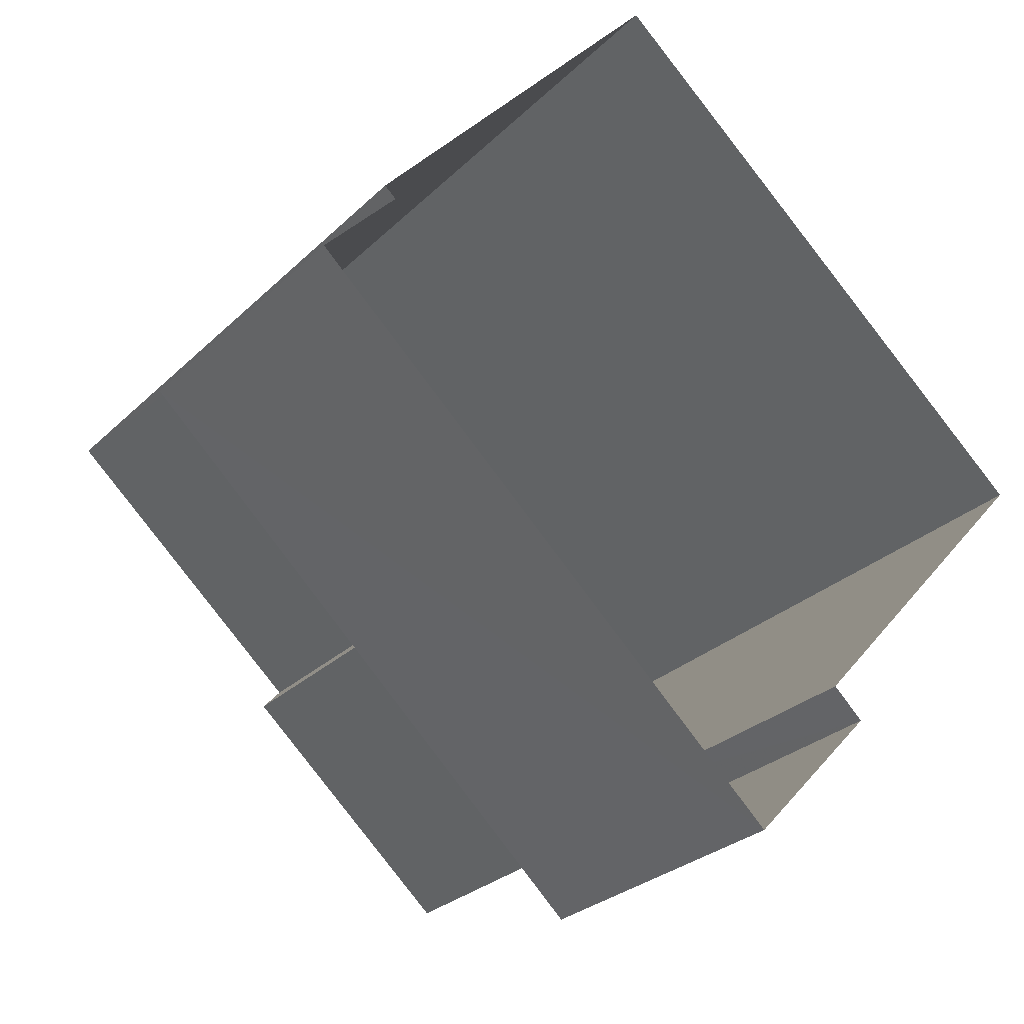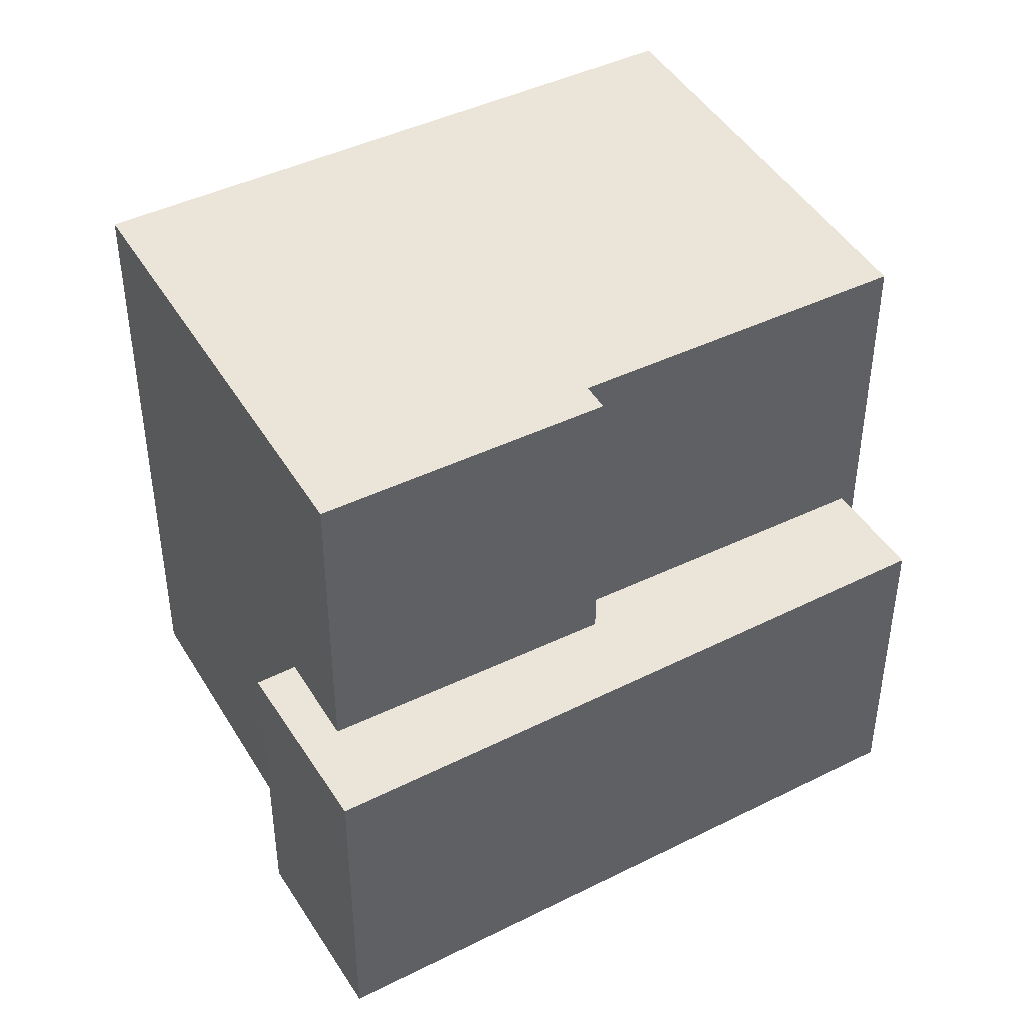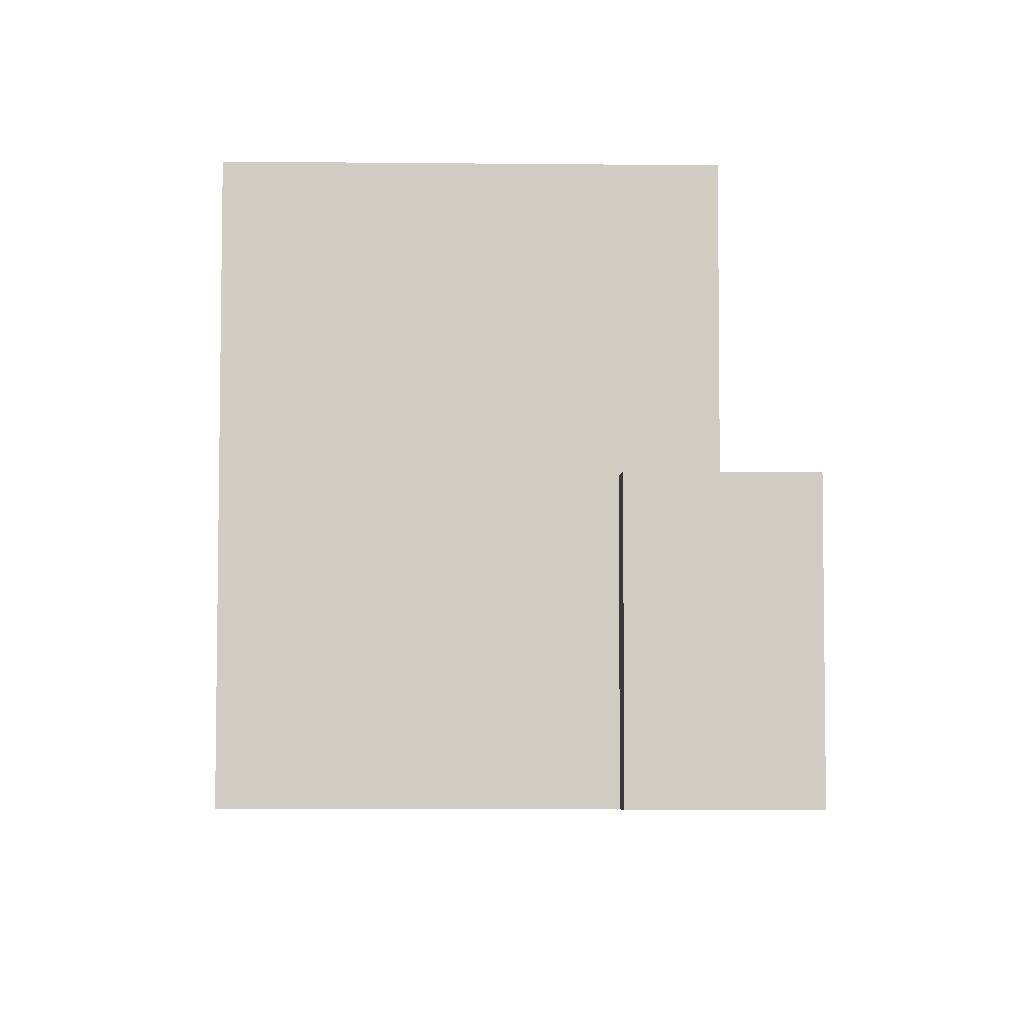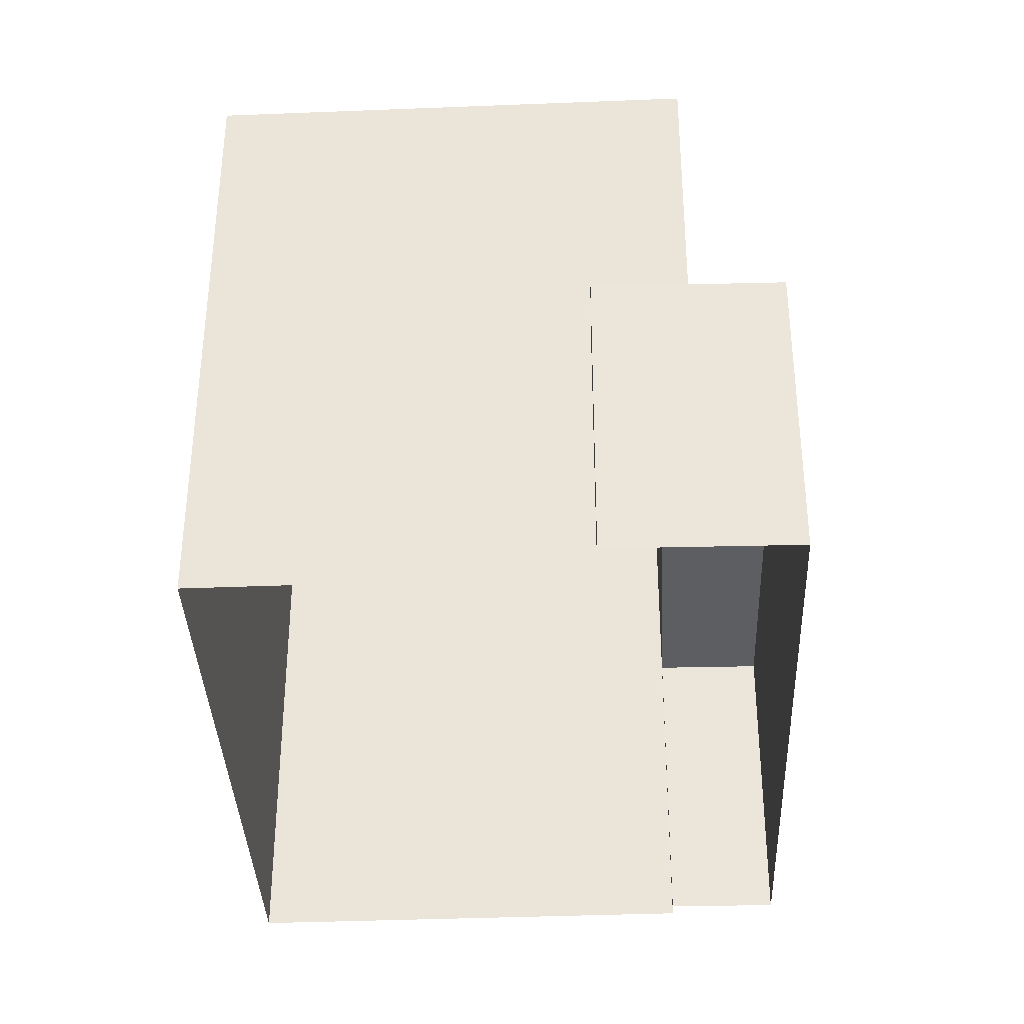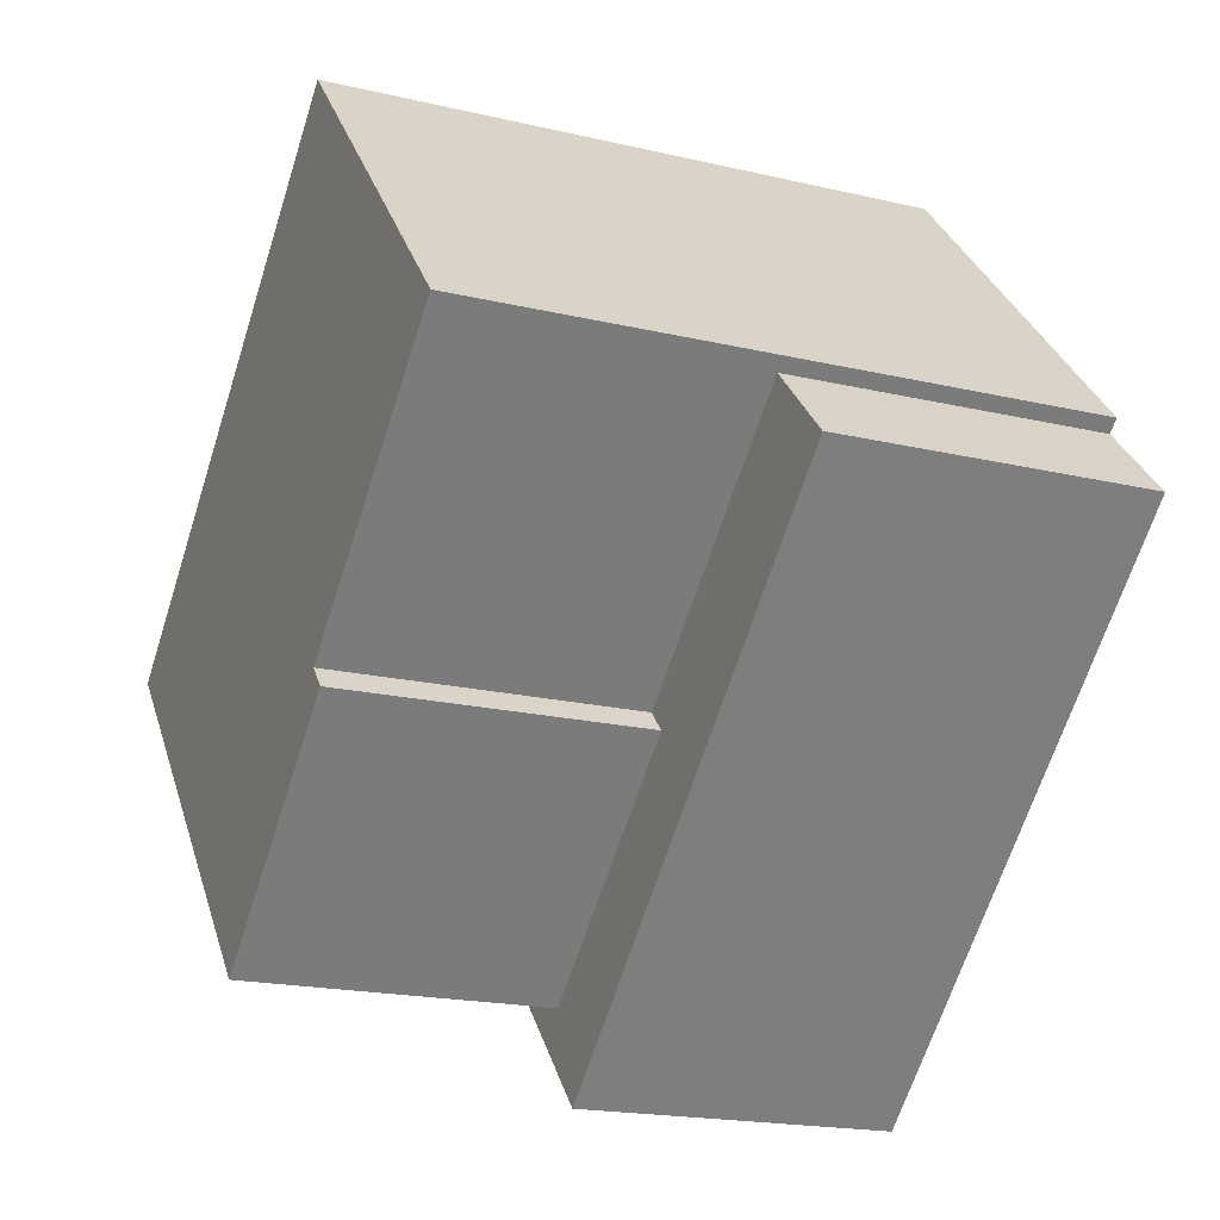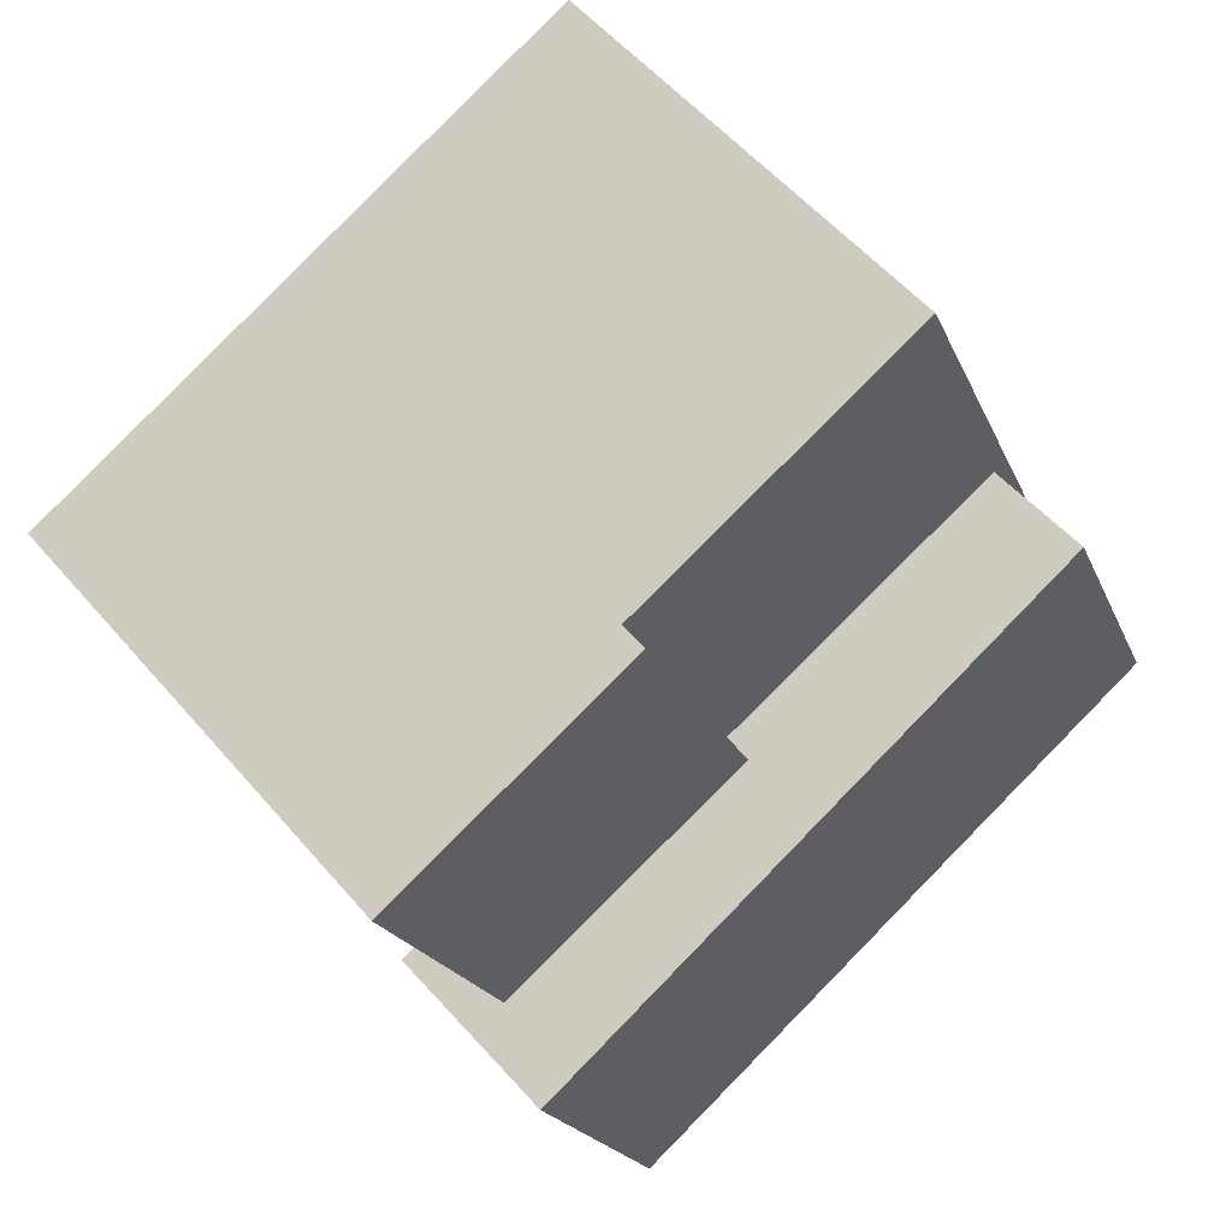
<metadata>
{"format":"obj","ext":"obj","renderer":"f3d","projection":"perspective","resolution":1024,"background":"white","views":[{"elev":-27.3,"azim":145.4,"up":"+Y"},{"elev":44.9,"azim":12.8,"up":"+Z"},{"elev":-5.3,"azim":-49.8,"up":"+Z"},{"elev":-37.6,"azim":-45.1,"up":"+Z"},{"elev":-19.0,"azim":65.9,"up":"+Y"},{"elev":-19.9,"azim":17.5,"up":"+Y"}]}
</metadata>
<code>
v -9180 -3.718e+04 30.55
v -9179 -3.718e+04 30.55
v -9178 -3.719e+04 30.55
v -9172 -3.718e+04 30.54
v -9183 -3.718e+04 30.55
v -9176 -3.718e+04 30.55
v -9172 -3.718e+04 30.54
v -9173 -3.718e+04 30.54
v -9176 -3.718e+04 34.78
v -9172 -3.718e+04 34.77
v -9173 -3.718e+04 34.77
v -9178 -3.719e+04 34.78
v -9178 -3.719e+04 34.78
v -9180 -3.718e+04 34.78
v -9176 -3.718e+04 34.78
v -9179 -3.718e+04 34.78
v -9172 -3.718e+04 38.82
v -9176 -3.718e+04 38.83
v -9176 -3.718e+04 38.83
v -9183 -3.718e+04 38.83
v -9178 -3.719e+04 38.83
v -9176 -3.718e+04 38.83
f 1 2 3
f 3 2 4
f 2 5 6
f 7 8 6
f 4 2 8
f 8 2 6
f 9 10 11
f 10 9 12
f 12 13 14
f 11 15 9
f 14 13 16
f 9 13 12
f 17 18 19
f 18 20 19
f 19 21 22
f 19 20 21
f 12 1 3
f 12 14 1
f 16 1 14
f 16 2 1
f 10 4 8
f 11 10 8
f 10 12 3
f 4 10 3
f 19 11 17
f 17 11 7
f 19 15 11
f 7 11 8
f 17 7 6
f 18 17 6
f 13 21 16
f 2 16 5
f 5 16 20
f 16 21 20
f 18 6 5
f 20 18 5
f 15 19 22
f 9 15 22
f 13 22 21
f 13 9 22

</code>
